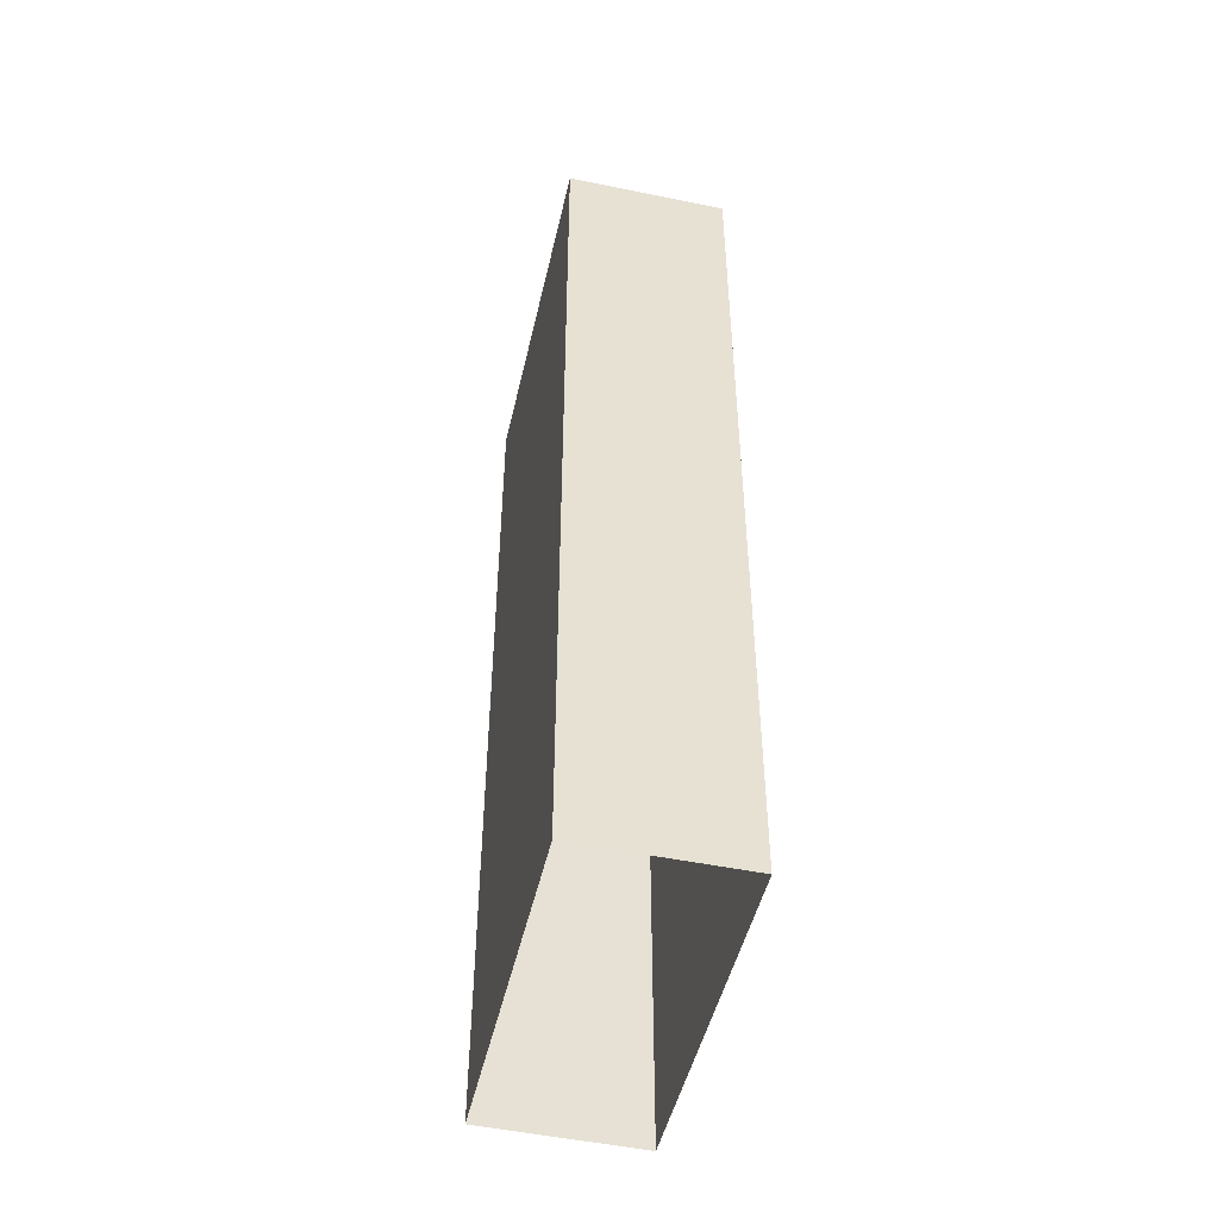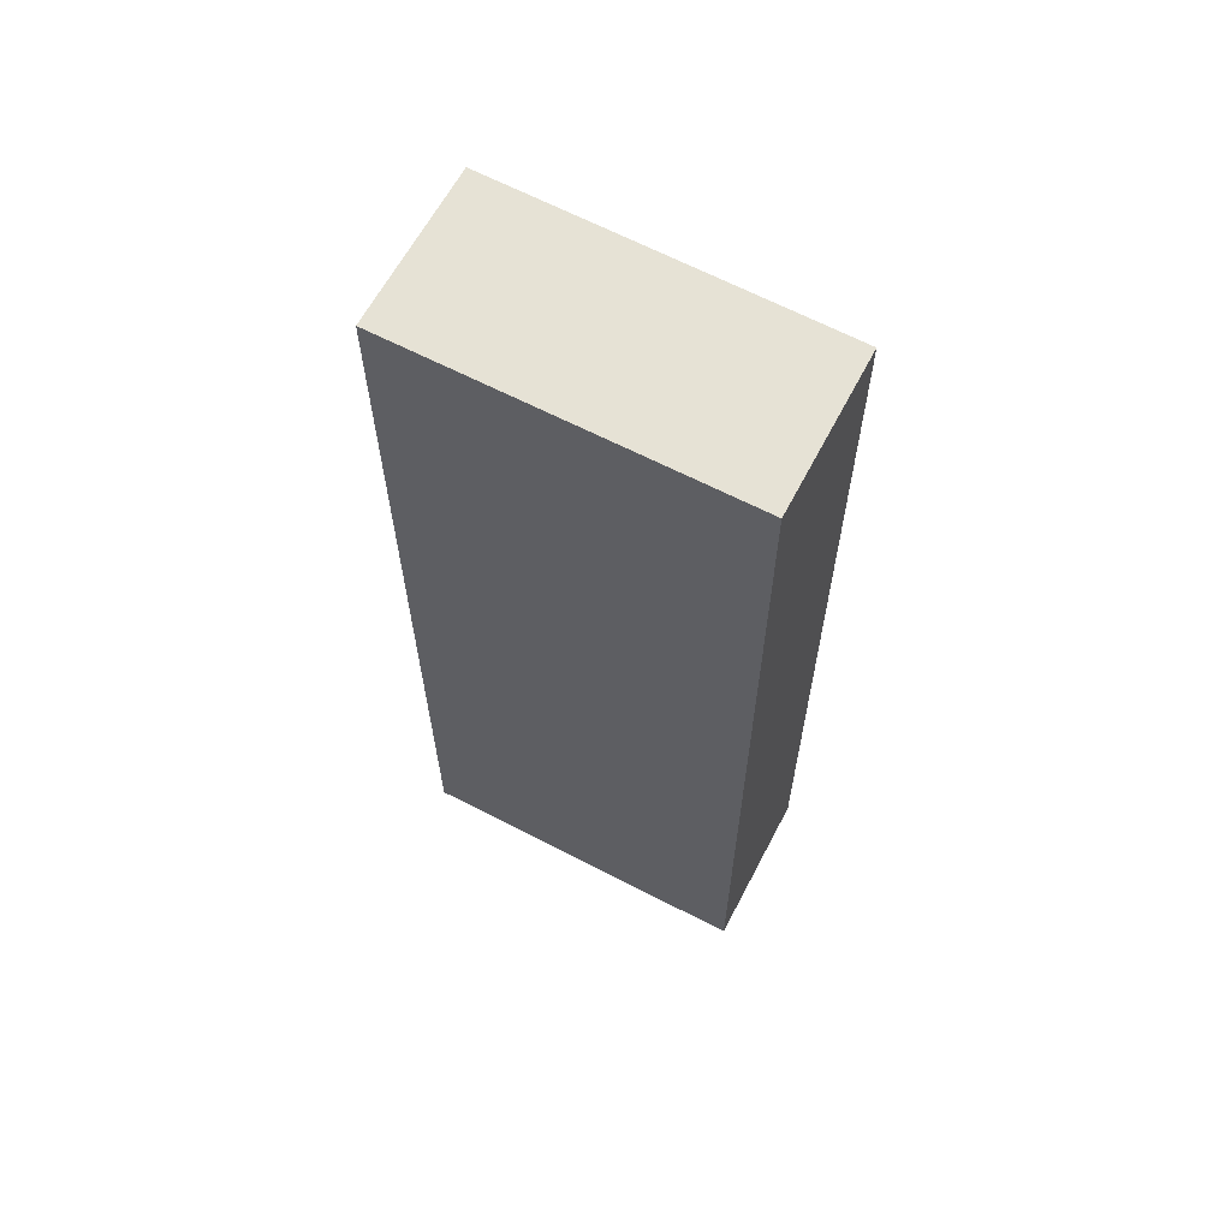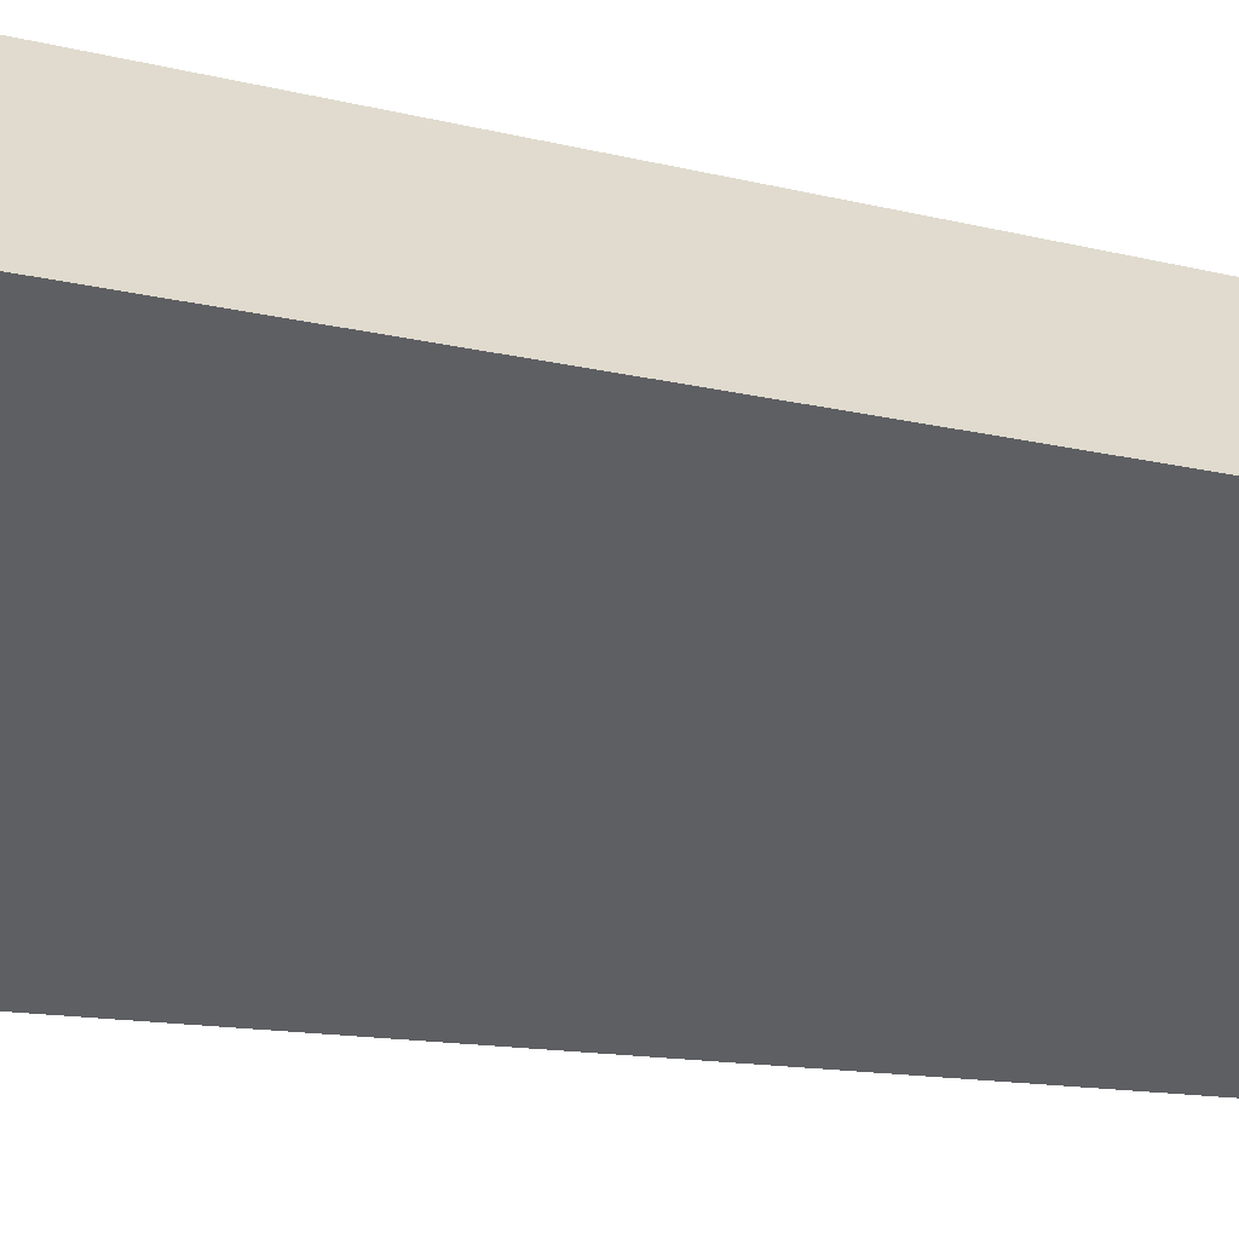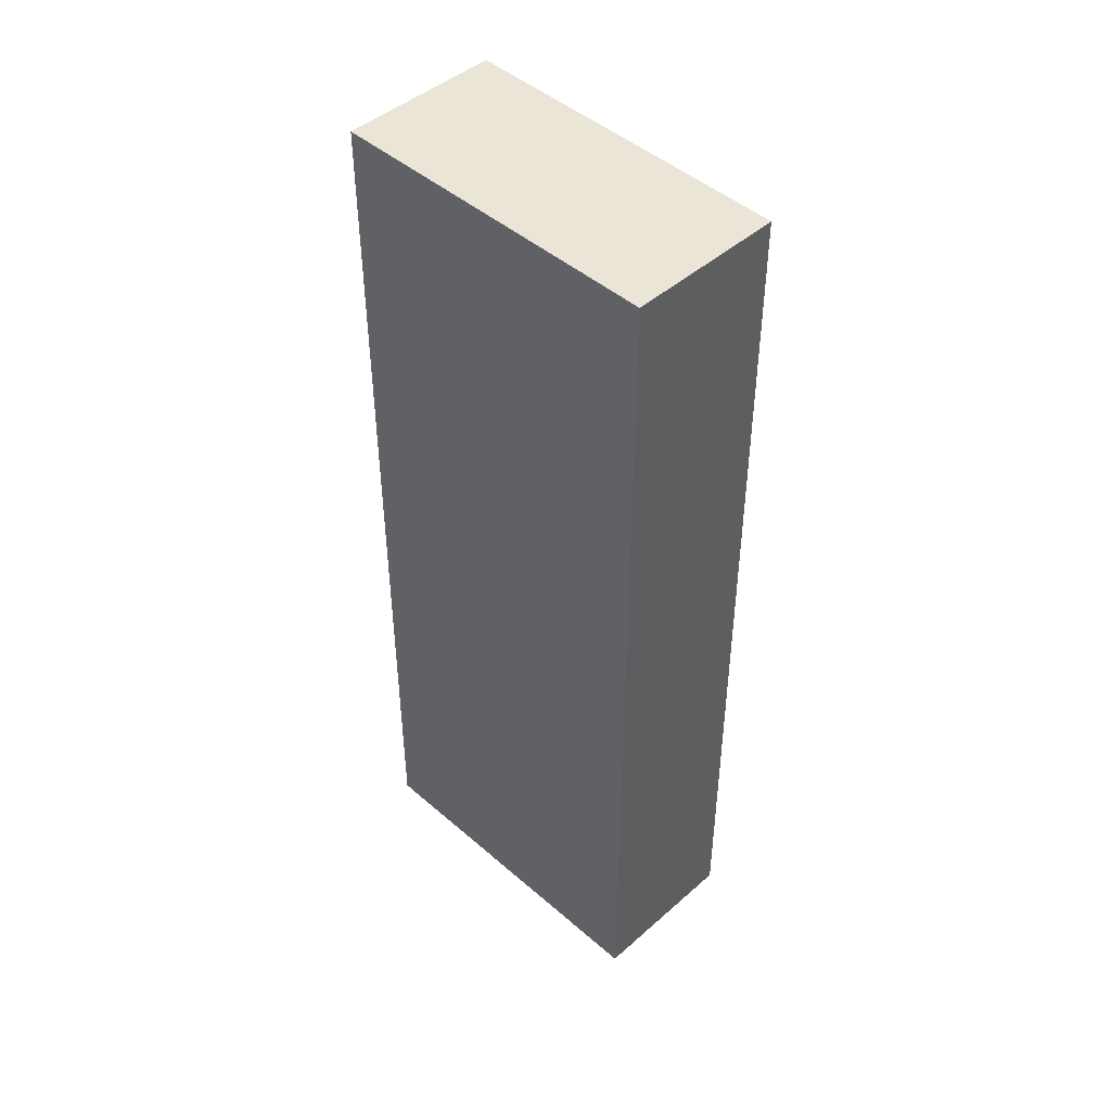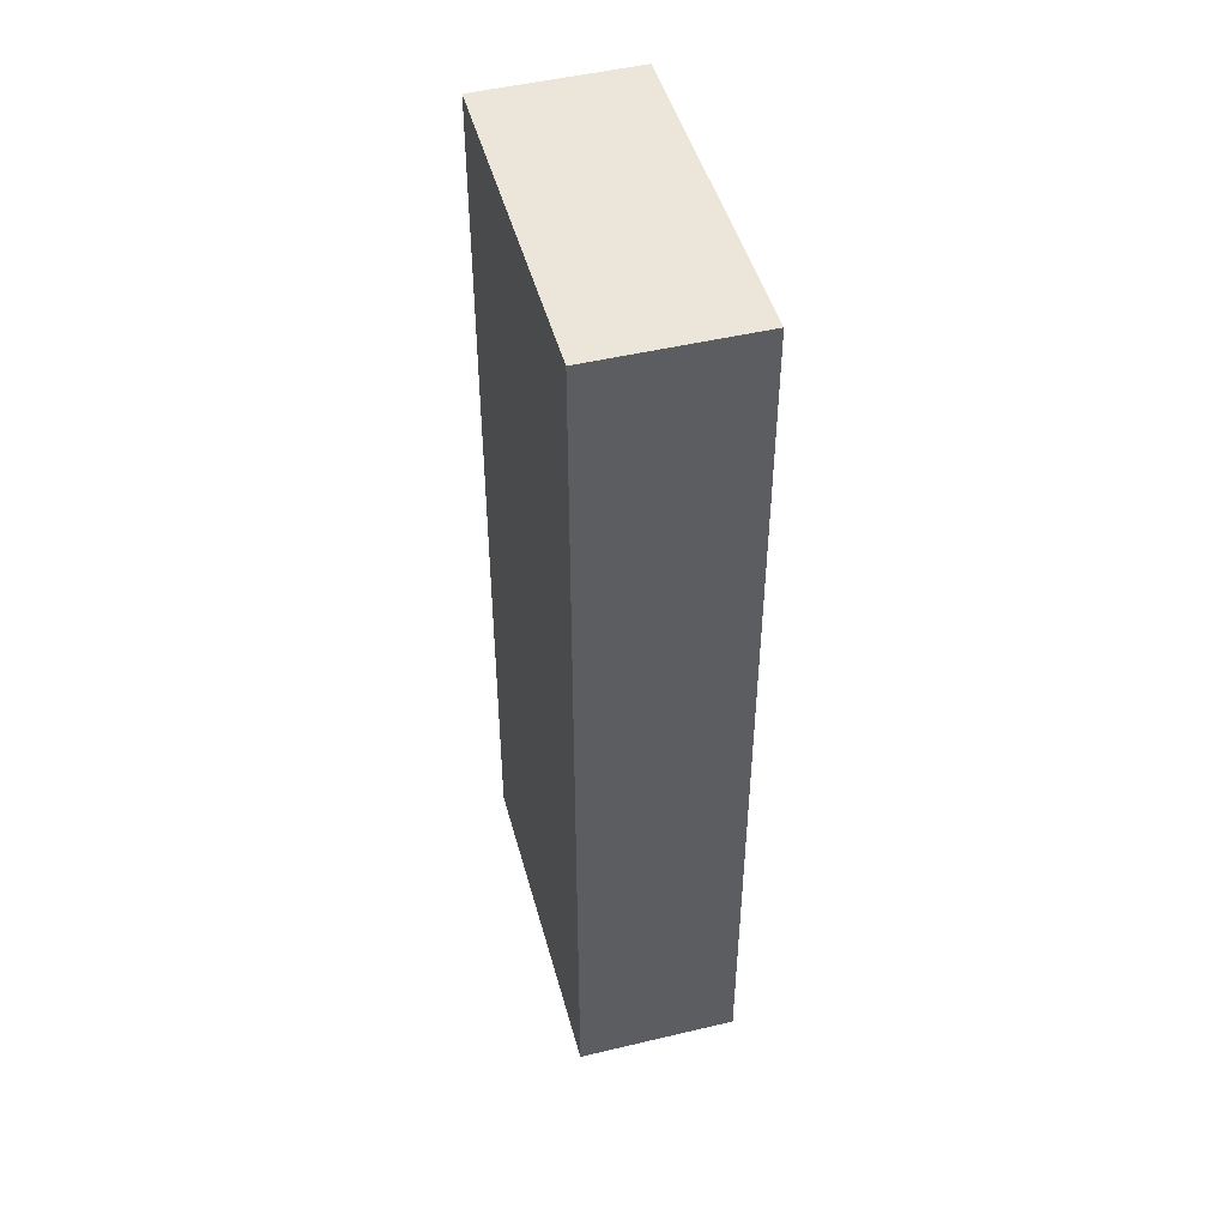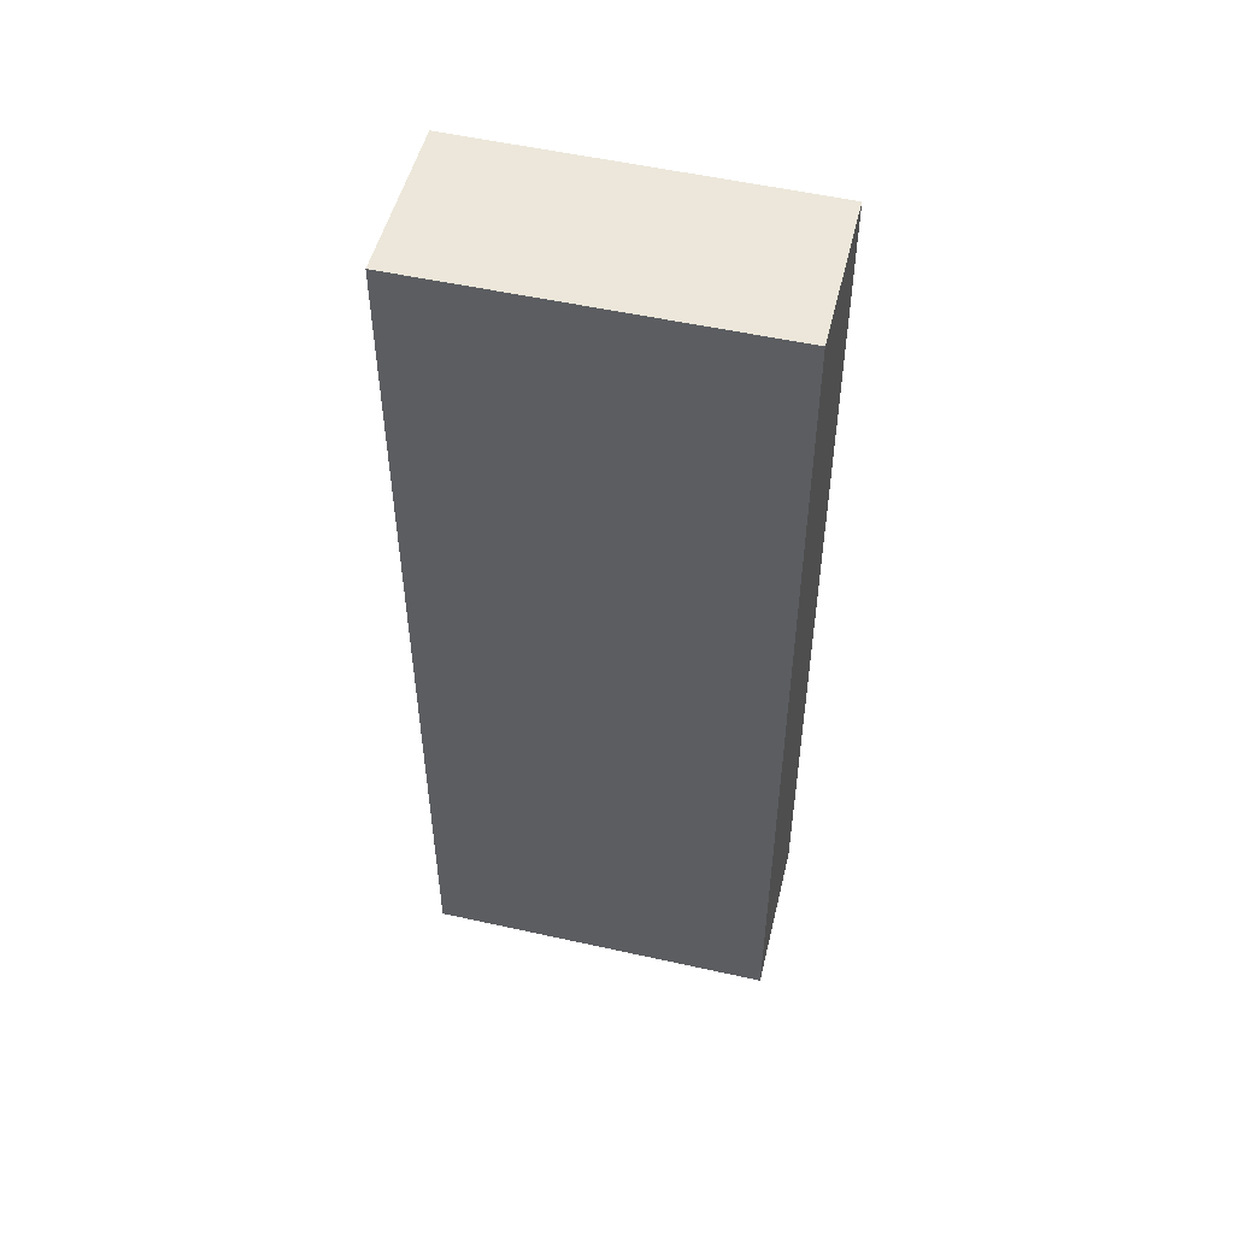
<metadata>
{"format":"obj","ext":"obj","renderer":"f3d","projection":"perspective","resolution":1024,"background":"white","views":[{"elev":-49.1,"azim":-63.0,"up":"+Z"},{"elev":64.0,"azim":67.9,"up":"+Z"},{"elev":-10.9,"azim":55.2,"up":"+Y"},{"elev":45.9,"azim":85.1,"up":"+Z"},{"elev":47.6,"azim":-65.2,"up":"+Z"},{"elev":51.8,"azim":53.8,"up":"+Z"}]}
</metadata>
<code>
v -5498 -3.718e+04 2.416
v -5500 -3.718e+04 2.416
v -5495 -3.718e+04 2.417
v -5493 -3.718e+04 2.416
v -5498 -3.718e+04 20.32
v -5493 -3.718e+04 20.32
v -5495 -3.718e+04 20.32
v -5500 -3.718e+04 20.32
f 1 2 3
f 4 1 3
f 5 6 7
f 8 5 7
f 6 4 3
f 7 6 3
f 5 1 4
f 6 5 4
f 5 2 1
f 5 8 2
f 8 3 2
f 8 7 3

</code>
